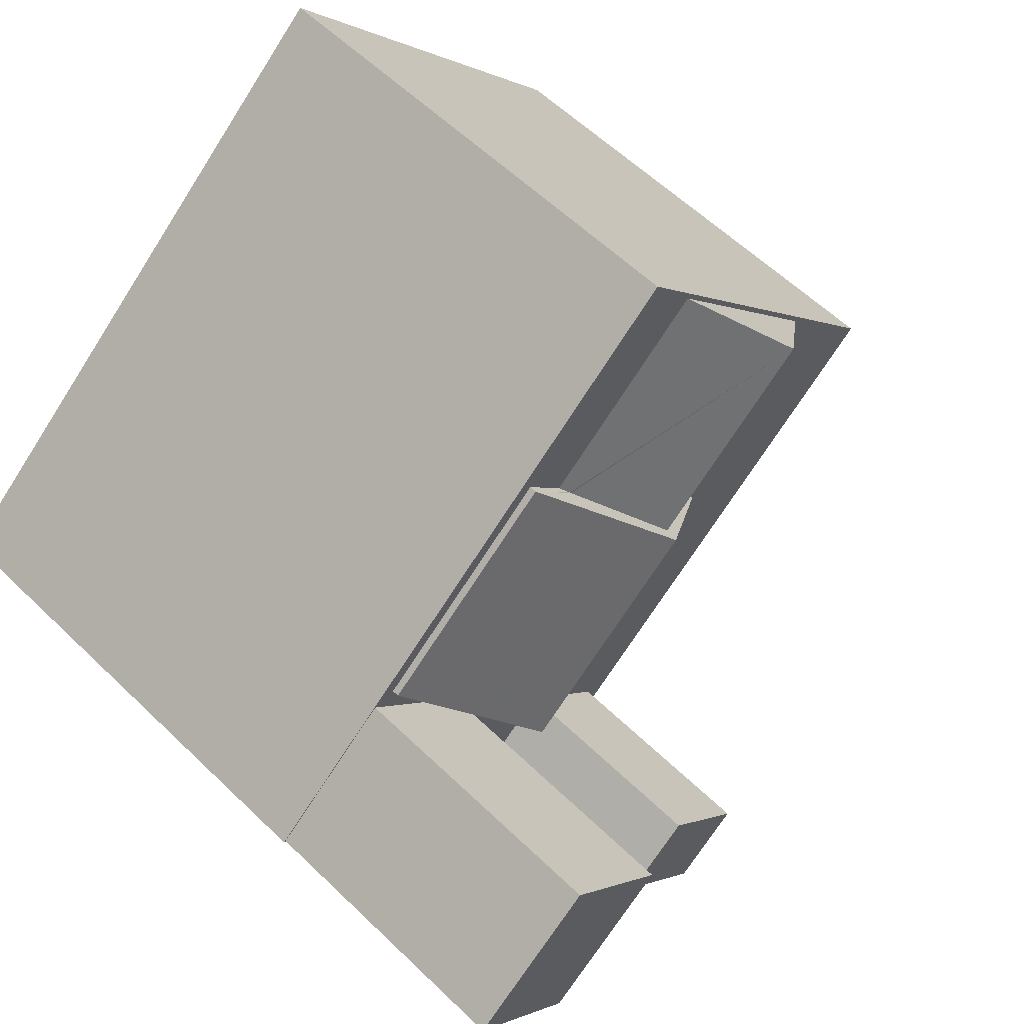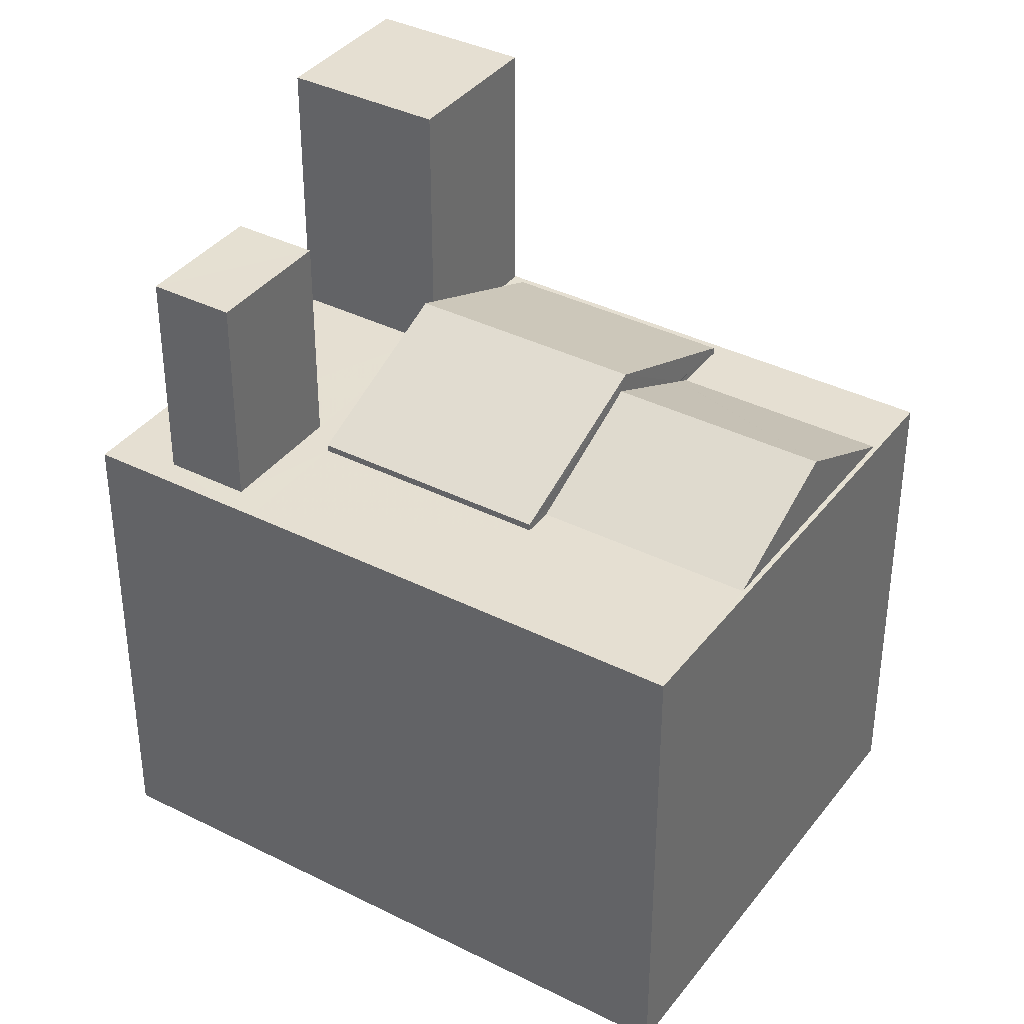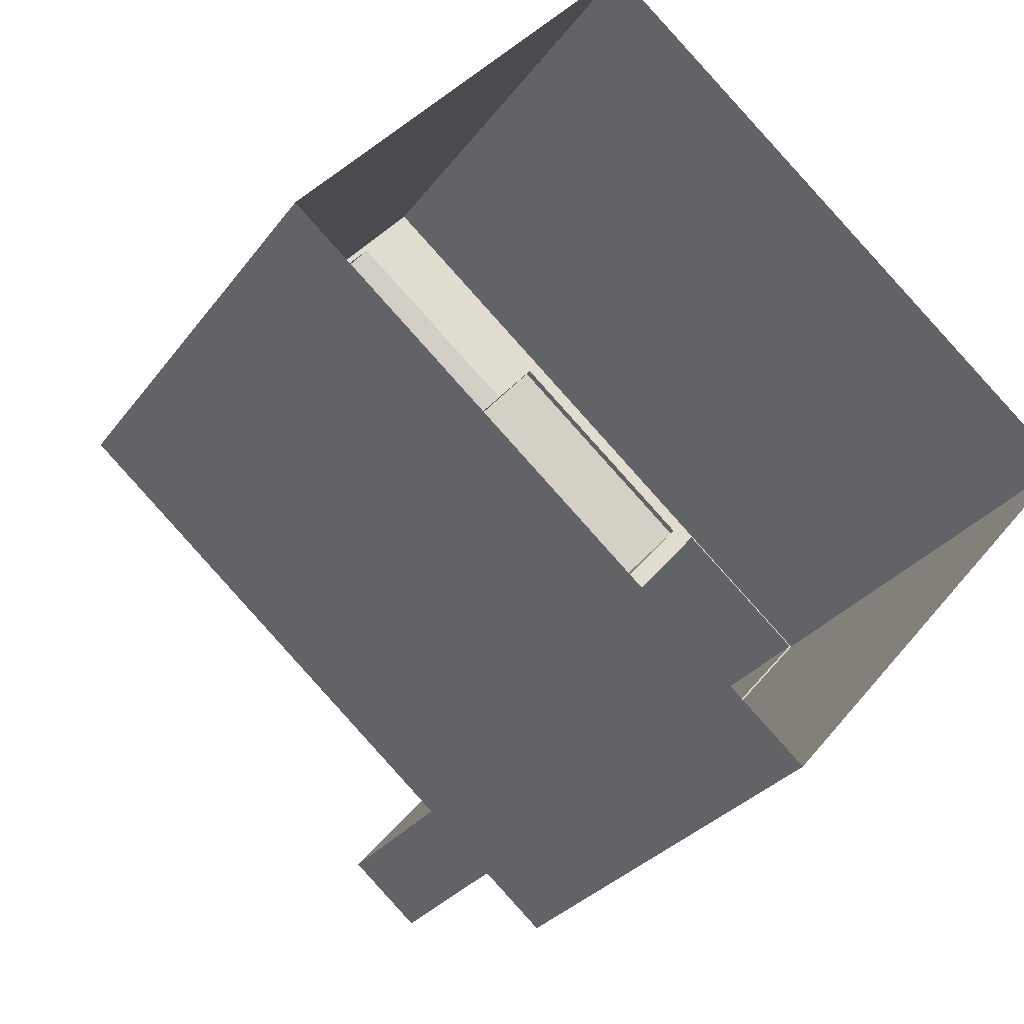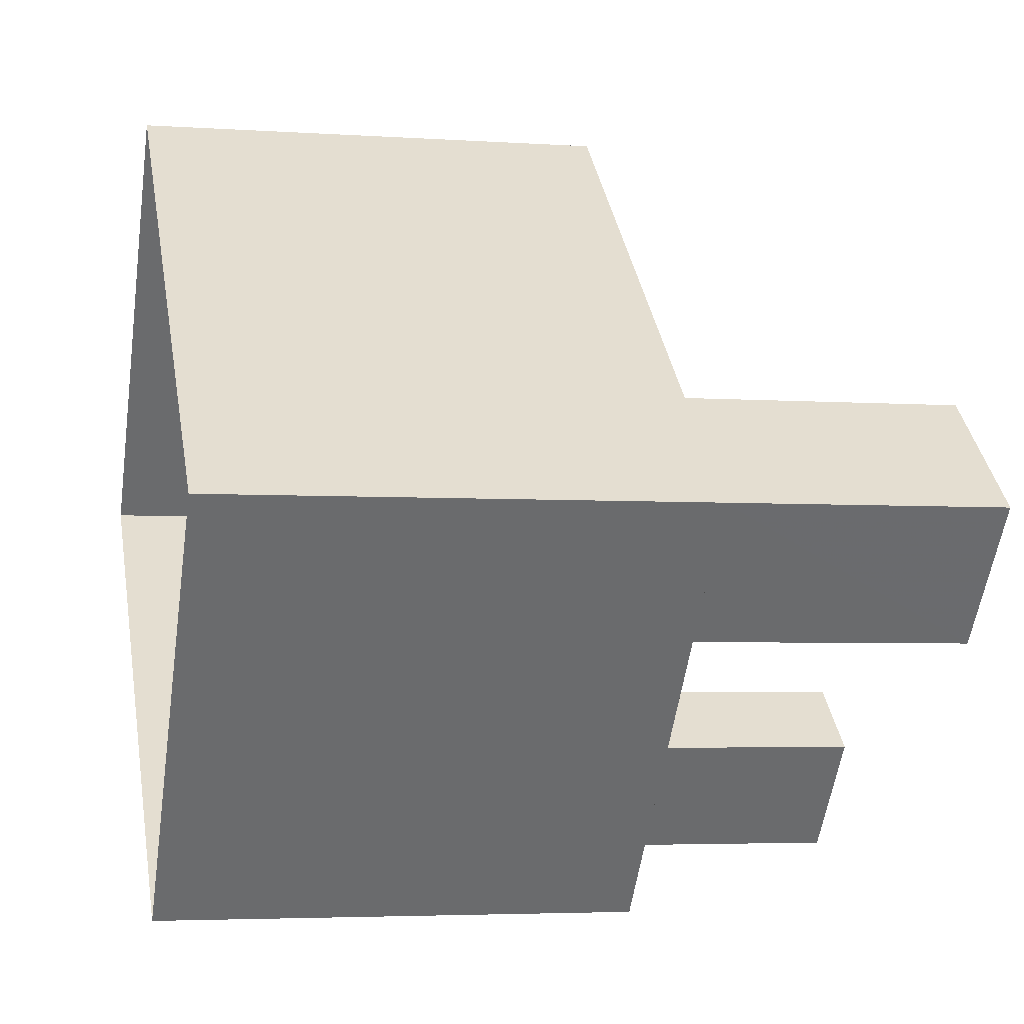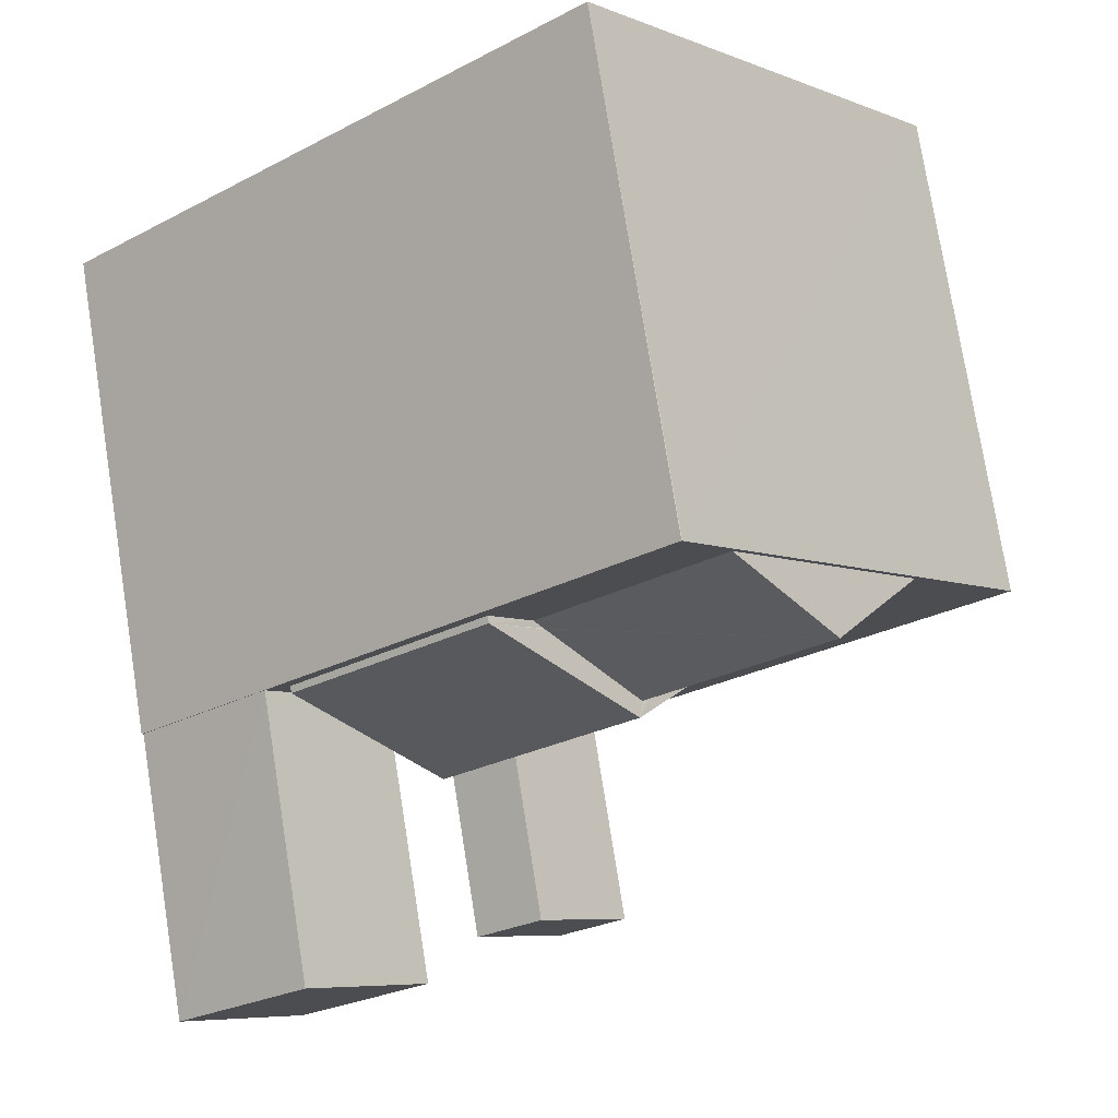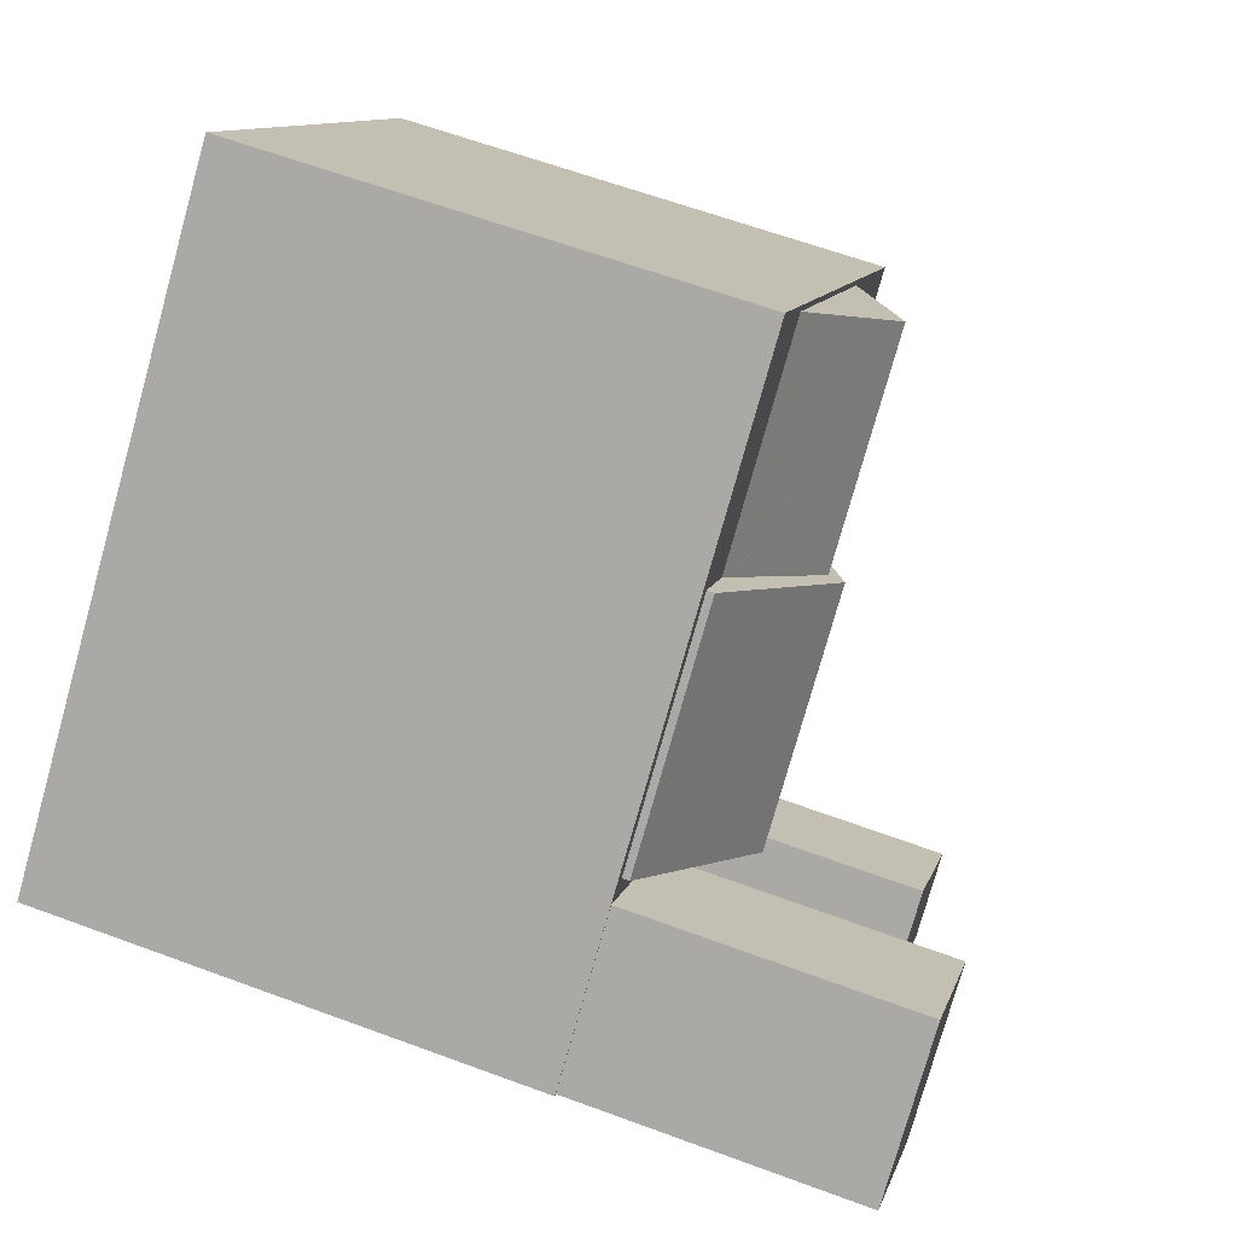
<metadata>
{"format":"obj","ext":"obj","renderer":"f3d","projection":"perspective","resolution":1024,"background":"white","views":[{"elev":58.2,"azim":-45.0,"up":"+Y"},{"elev":37.5,"azim":73.3,"up":"+Z"},{"elev":-28.4,"azim":151.6,"up":"+Y"},{"elev":-4.0,"azim":-102.6,"up":"+Y"},{"elev":75.8,"azim":-9.0,"up":"+Y"},{"elev":61.8,"azim":-69.3,"up":"+Y"}]}
</metadata>
<code>
v -5465 -3.712e+04 2.14
v -5468 -3.713e+04 2.137
v -5473 -3.712e+04 2.139
v -5460 -3.712e+04 2.138
v -5468 -3.713e+04 12.73
v -5467 -3.713e+04 12.73
v -5466 -3.713e+04 12.73
v -5469 -3.713e+04 12.73
v -5466 -3.713e+04 9.469
v -5466 -3.713e+04 9.469
v -5466 -3.713e+04 9.469
v -5468 -3.713e+04 9.47
v -5467 -3.713e+04 9.469
v -5469 -3.712e+04 9.47
v -5470 -3.712e+04 9.47
v -5471 -3.712e+04 9.471
v -5471 -3.712e+04 9.471
v -5471 -3.712e+04 9.471
v -5464 -3.712e+04 9.47
v -5460 -3.712e+04 9.469
v -5468 -3.712e+04 9.471
v -5465 -3.712e+04 9.471
v -5462 -3.712e+04 9.47
v -5467 -3.712e+04 9.471
v -5465 -3.712e+04 9.471
v -5464 -3.712e+04 9.47
v -5465 -3.712e+04 9.471
v -5467 -3.713e+04 9.469
v -5468 -3.713e+04 9.469
v -5473 -3.712e+04 9.47
v -5471 -3.712e+04 9.47
v -5469 -3.713e+04 9.469
v -5473 -3.712e+04 9.47
v -5471 -3.712e+04 13.66
v -5469 -3.712e+04 13.66
v -5471 -3.712e+04 13.66
v -5473 -3.712e+04 13.66
v -5471 -3.712e+04 9.576
v -5469 -3.712e+04 10.72
v -5466 -3.712e+04 10.72
v -5468 -3.712e+04 9.576
v -5464 -3.712e+04 9.575
v -5467 -3.713e+04 9.574
v -5467 -3.712e+04 9.567
v -5463 -3.712e+04 10.48
v -5467 -3.712e+04 9.576
v -5466 -3.712e+04 10.48
v -5466 -3.712e+04 10.38
v -5465 -3.712e+04 9.575
f 1 2 3
f 1 4 2
f 5 6 7
f 5 8 6
f 9 10 11
f 12 11 13
f 14 15 12
f 16 17 18
f 14 13 18
f 11 10 13
f 17 14 18
f 14 12 13
f 13 10 19
f 10 20 19
f 18 21 16
f 16 21 22
f 23 20 22
f 21 24 25
f 26 19 23
f 25 23 22
f 19 20 23
f 21 25 22
f 16 22 27
f 11 28 9
f 9 28 29
f 16 27 30
f 30 29 31
f 12 15 32
f 28 32 29
f 17 16 30
f 17 30 33
f 32 15 31
f 31 33 30
f 32 31 29
f 34 35 36
f 37 34 36
f 38 39 40
f 41 38 40
f 42 40 39
f 43 42 39
f 44 45 25
f 24 44 25
f 46 45 44
f 46 47 45
f 48 23 45
f 47 48 45
f 49 26 23
f 48 49 23
f 11 7 6
f 28 11 6
f 32 6 8
f 32 28 6
f 12 8 5
f 12 32 8
f 12 5 7
f 11 12 7
f 22 4 1
f 1 27 22
f 20 4 22
f 10 2 4
f 4 20 10
f 9 29 2
f 9 2 10
f 29 30 3
f 2 29 3
f 30 27 1
f 3 30 1
f 17 36 35
f 14 17 35
f 35 34 15
f 35 15 14
f 34 31 15
f 33 34 37
f 33 31 34
f 17 37 36
f 17 33 37
f 39 38 43
f 42 49 48
f 42 48 40
f 46 41 40
f 47 46 40
f 48 47 40
f 46 44 41
f 41 24 21
f 41 44 24
f 26 42 19
f 26 49 42
f 19 42 43
f 13 19 43
f 18 43 38
f 18 13 43
f 18 38 41
f 21 18 41
f 45 23 25

</code>
